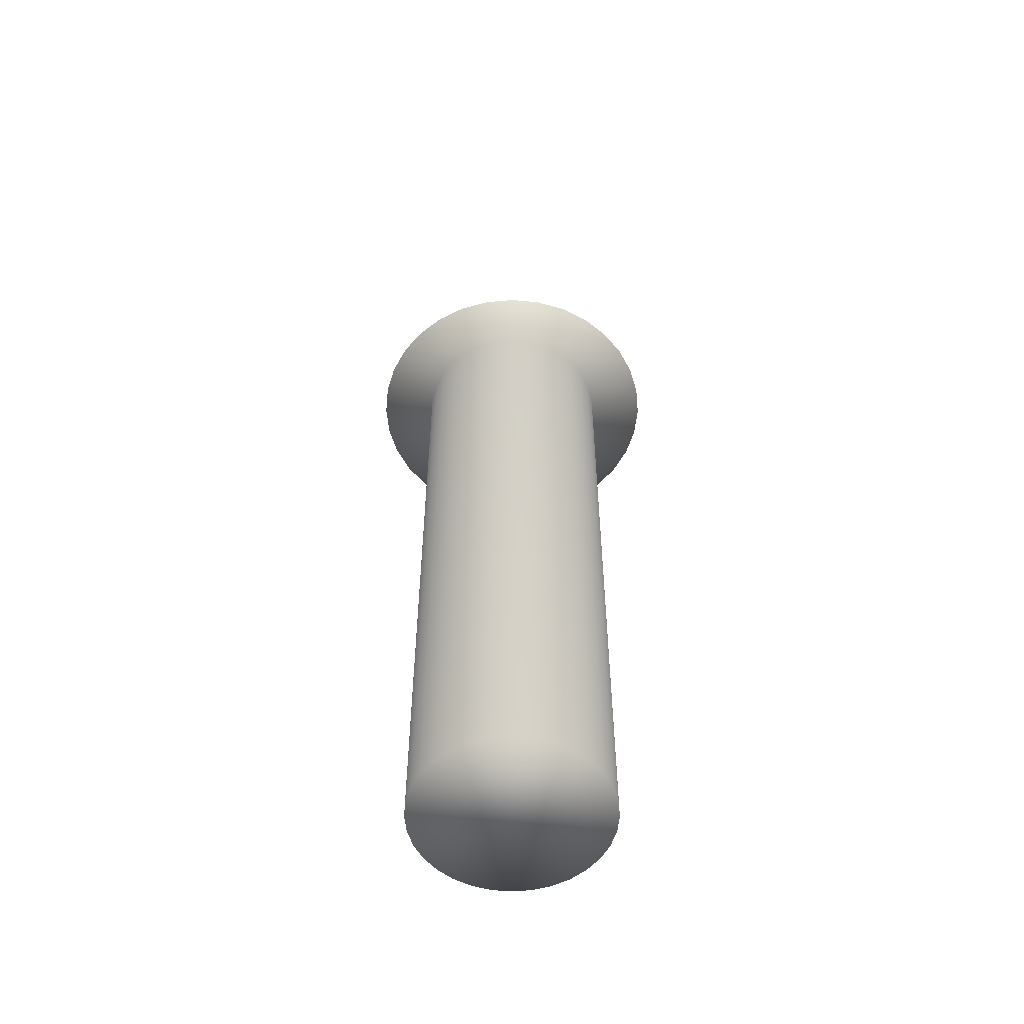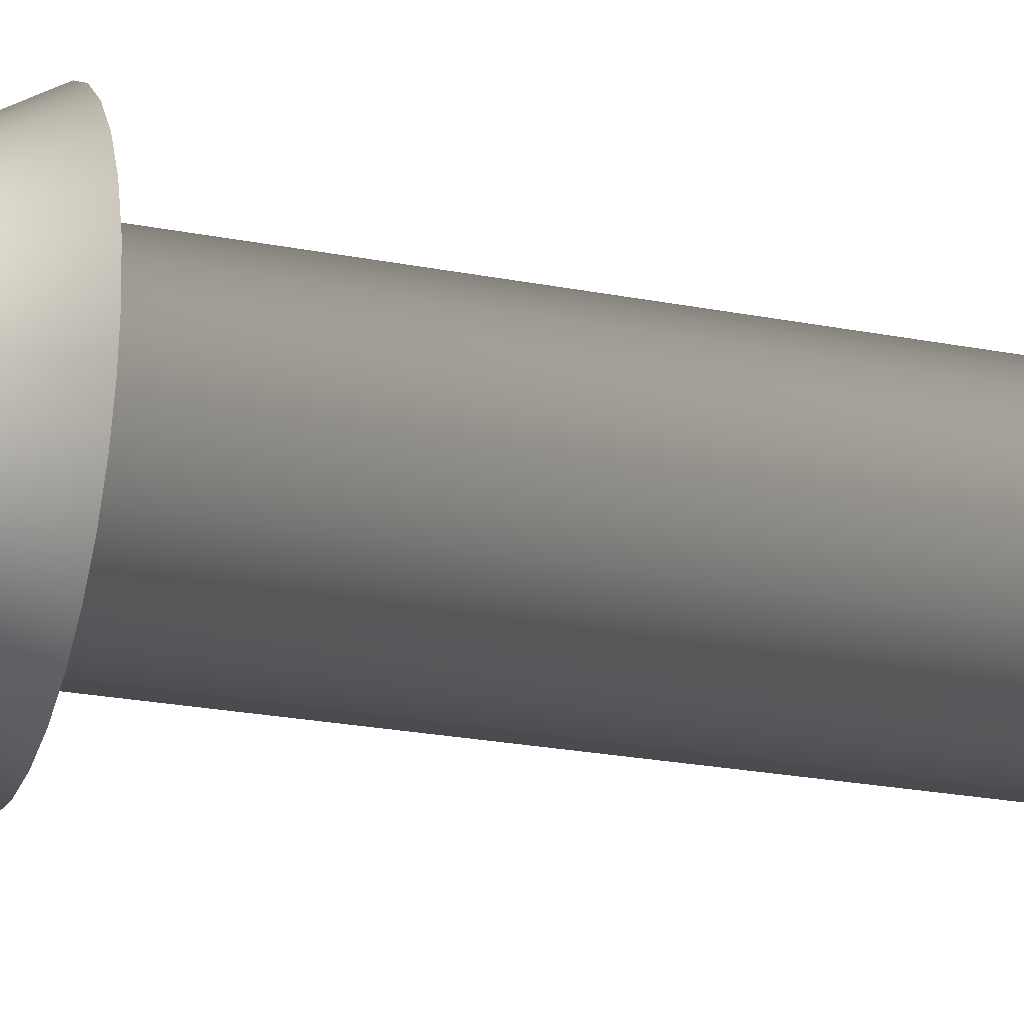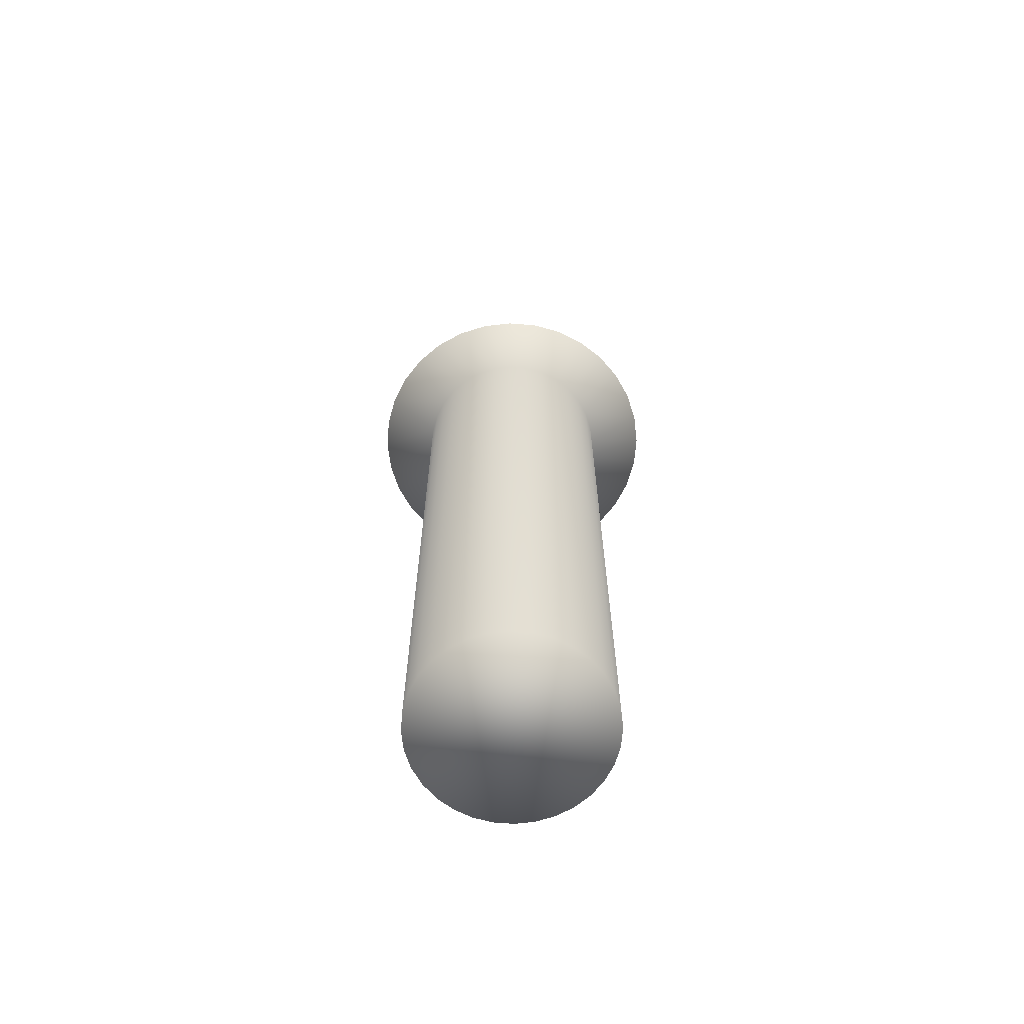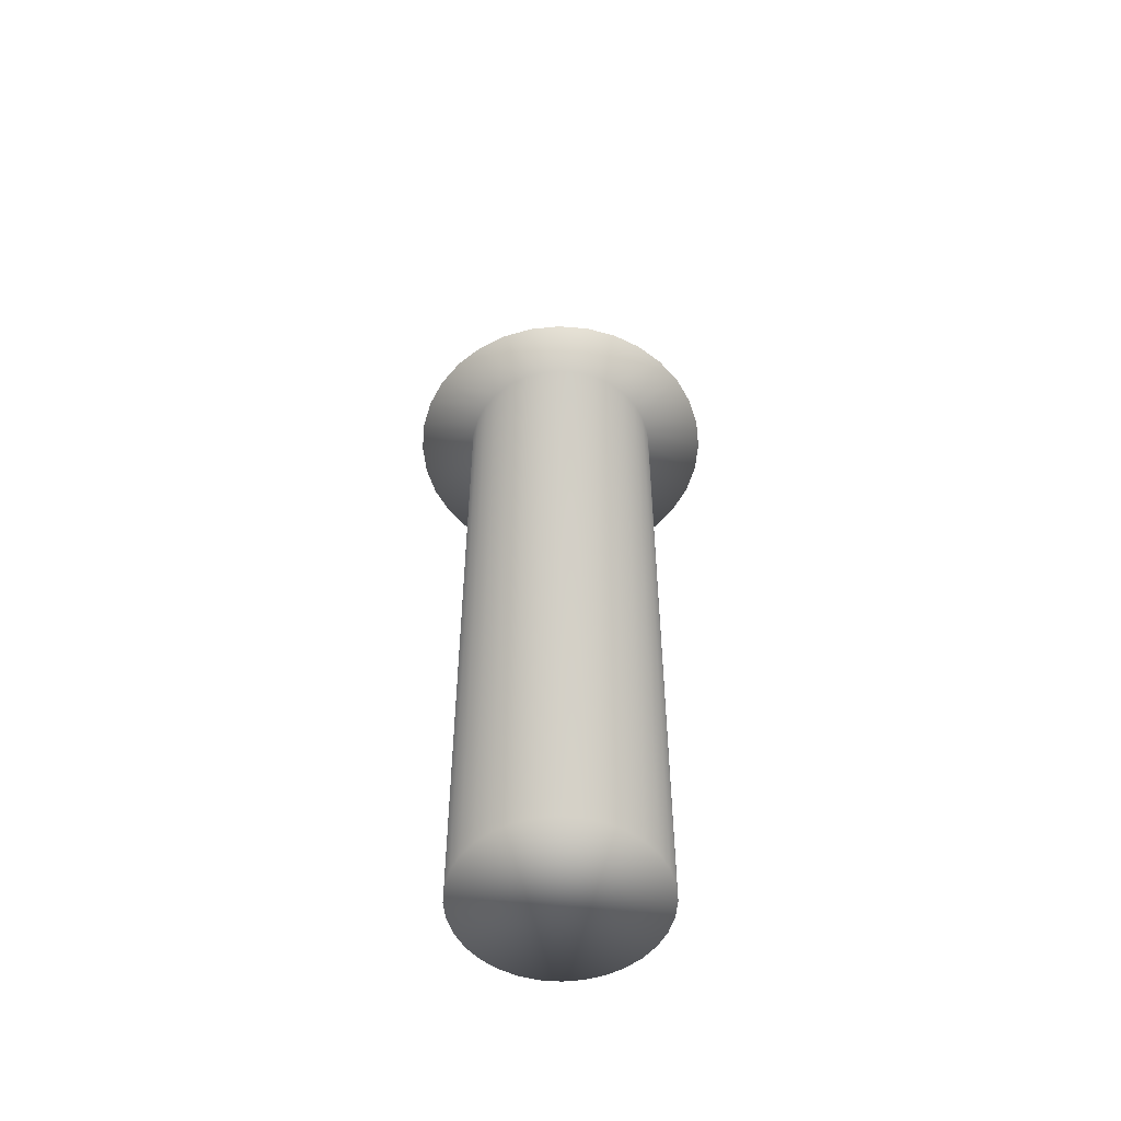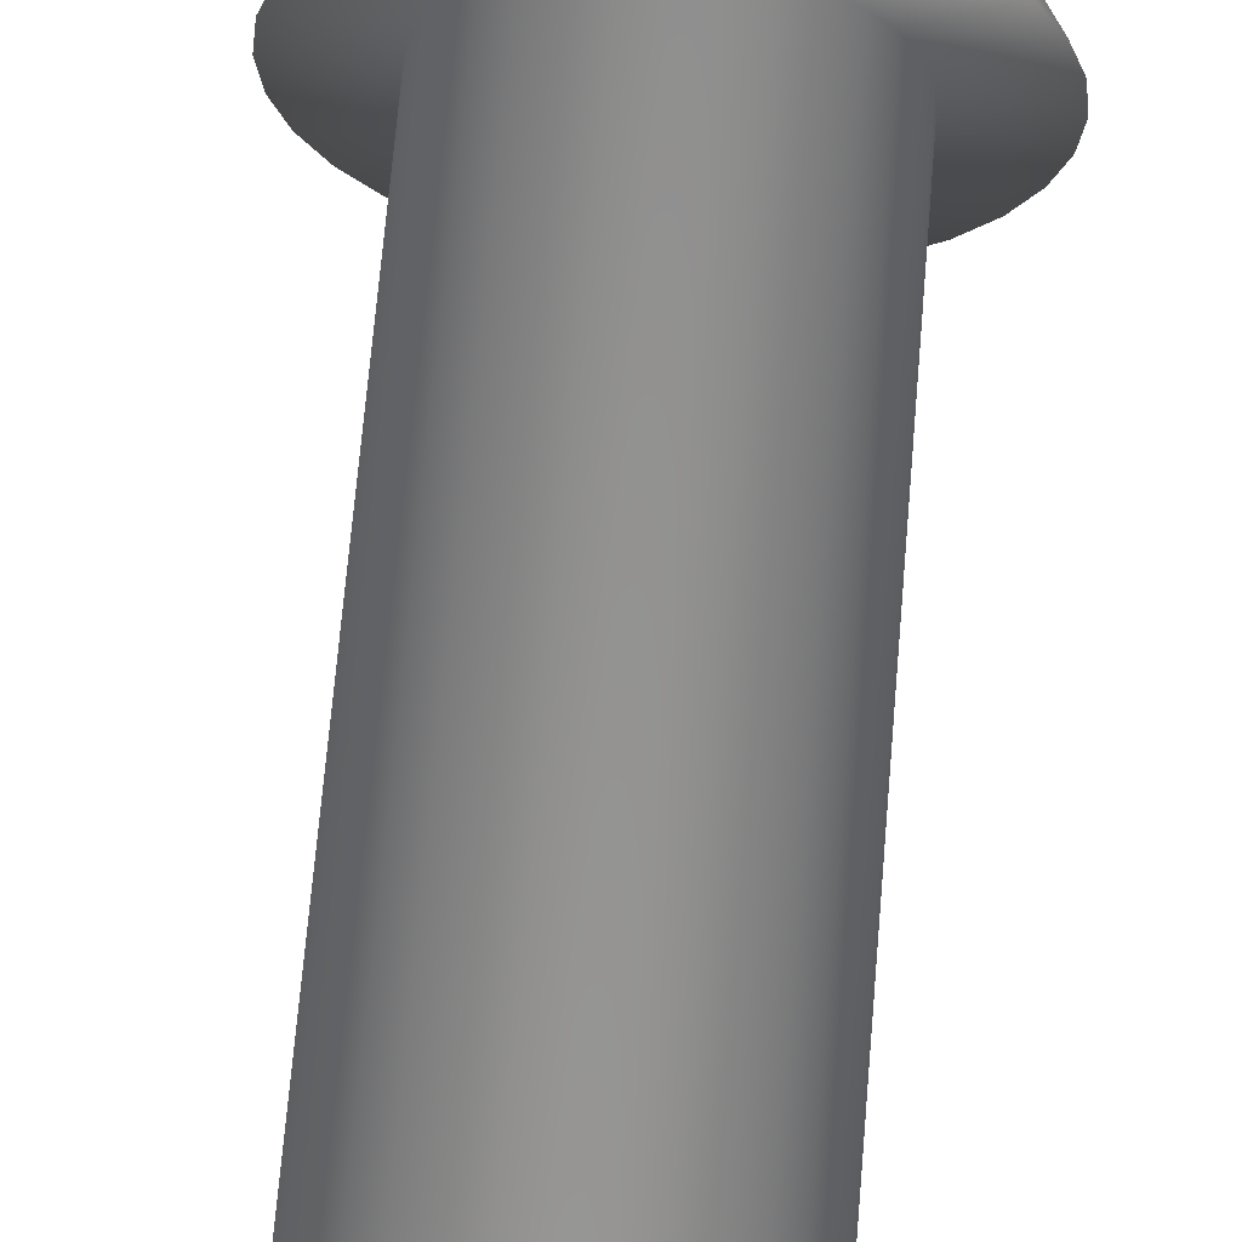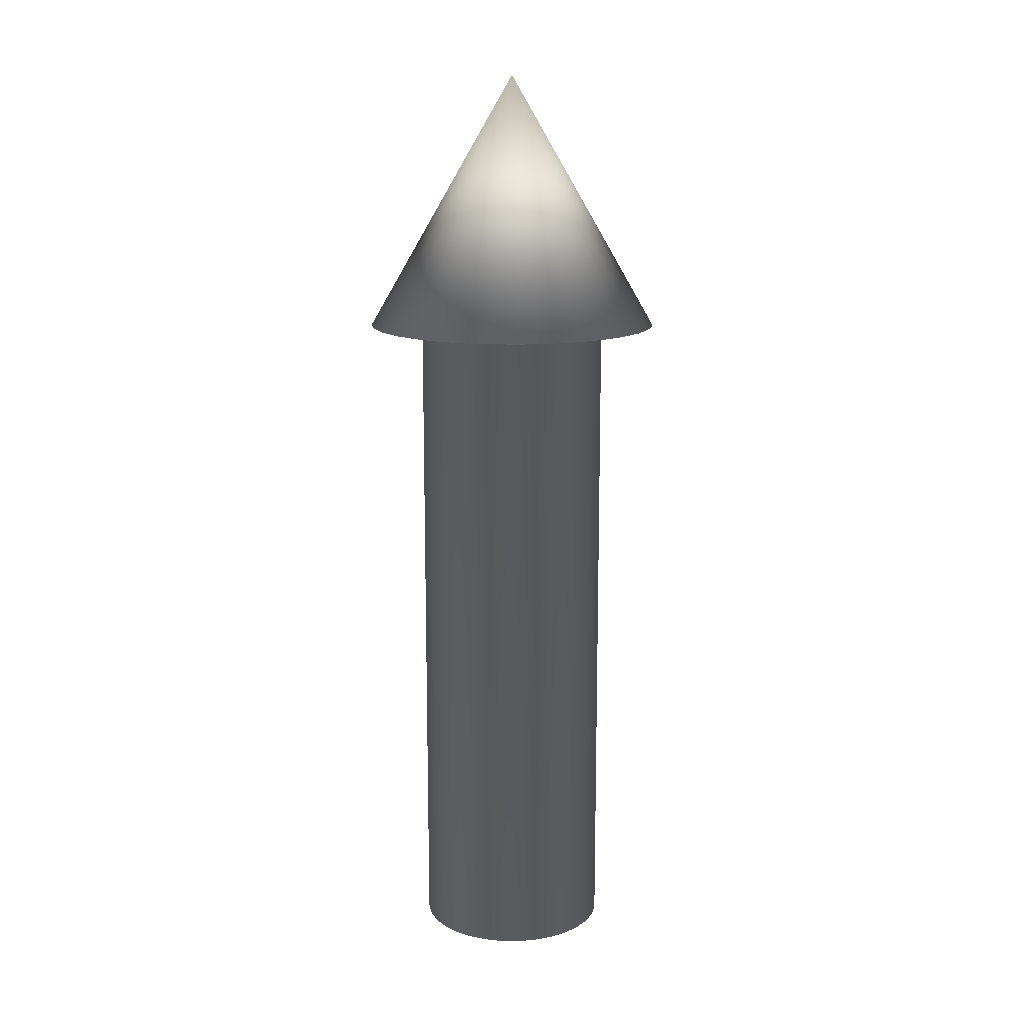
<metadata>
{"format":"obj","ext":"obj","renderer":"f3d","projection":"perspective","resolution":1024,"background":"white","views":[{"elev":-54.6,"azim":-157.7,"up":"+Y"},{"elev":-22.1,"azim":-109.2,"up":"+Z"},{"elev":-66.3,"azim":-156.4,"up":"+Y"},{"elev":-53.5,"azim":-44.4,"up":"+Y"},{"elev":67.5,"azim":4.8,"up":"+Z"},{"elev":13.9,"azim":175.9,"up":"+Y"}]}
</metadata>
<code>
o Cylinder
v 0 -3.521 -1
v 0 3.521 -1
v 0.1951 -3.521 -0.9808
v 0.1951 3.521 -0.9808
v 0.3827 -3.521 -0.9239
v 0.3827 3.521 -0.9239
v 0.5556 -3.521 -0.8315
v 0.5556 3.521 -0.8315
v 0.7071 -3.521 -0.7071
v 0.7071 3.521 -0.7071
v 0.8315 -3.521 -0.5556
v 0.8315 3.521 -0.5556
v 0.9239 -3.521 -0.3827
v 0.9239 3.521 -0.3827
v 0.9808 -3.521 -0.1951
v 0.9808 3.521 -0.1951
v 1 -3.521 -0
v 1 3.521 -0
v 0.9808 -3.521 0.1951
v 0.9808 3.521 0.1951
v 0.9239 -3.521 0.3827
v 0.9239 3.521 0.3827
v 0.8315 -3.521 0.5556
v 0.8315 3.521 0.5556
v 0.7071 -3.521 0.7071
v 0.7071 3.521 0.7071
v 0.5556 -3.521 0.8315
v 0.5556 3.521 0.8315
v 0.3827 -3.521 0.9239
v 0.3827 3.521 0.9239
v 0.1951 -3.521 0.9808
v 0.1951 3.521 0.9808
v -0 -3.521 1
v -0 3.521 1
v -0.1951 -3.521 0.9808
v -0.1951 3.521 0.9808
v -0.3827 -3.521 0.9239
v -0.3827 3.521 0.9239
v -0.5556 -3.521 0.8315
v -0.5556 3.521 0.8315
v -0.7071 -3.521 0.7071
v -0.7071 3.521 0.7071
v -0.8315 -3.521 0.5556
v -0.8315 3.521 0.5556
v -0.9239 -3.521 0.3827
v -0.9239 3.521 0.3827
v -0.9808 -3.521 0.1951
v -0.9808 3.521 0.1951
v -1 -3.521 -1e-06
v -1 3.521 -1e-06
v -0.9808 -3.521 -0.1951
v -0.9808 3.521 -0.1951
v -0.9239 -3.521 -0.3827
v -0.9239 3.521 -0.3827
v -0.8315 -3.521 -0.5556
v -0.8315 3.521 -0.5556
v -0.7071 -3.521 -0.7071
v -0.7071 3.521 -0.7071
v -0.5556 -3.521 -0.8315
v -0.5556 3.521 -0.8315
v -0.3827 -3.521 -0.9239
v -0.3827 3.521 -0.9239
v -0.1951 -3.521 -0.9808
v -0.1951 3.521 -0.9808
v -0 3.521 -1.565
v 0.3053 3.521 -1.535
v 0.5988 3.521 -1.446
v 0.8693 3.521 -1.301
v 1.106 3.521 -1.106
v 1.301 3.521 -0.8693
v 1.446 3.521 -0.5988
v 1.535 3.521 -0.3053
v 1.565 3.521 0
v 1.535 3.521 0.3053
v 1.446 3.521 0.5988
v 1.301 3.521 0.8693
v 1.106 3.521 1.106
v 0.8693 3.521 1.301
v 0.5988 3.521 1.446
v 0.3053 3.521 1.535
v -1e-06 3.521 1.565
v -0.3053 3.521 1.535
v -0.5988 3.521 1.446
v -0.8693 3.521 1.301
v -1.106 3.521 1.106
v -1.301 3.521 0.8693
v -1.446 3.521 0.5988
v -1.535 3.521 0.3053
v -1.565 3.521 -1e-06
v -1.535 3.521 -0.3053
v -1.446 3.521 -0.5988
v -1.301 3.521 -0.8693
v -1.106 3.521 -1.106
v -0.8693 3.521 -1.301
v -0.5988 3.521 -1.446
v -0.3053 3.521 -1.535
v 0 6.223 -0
f 2 4 3
f 4 6 5
f 6 8 7
f 8 10 9
f 10 12 11
f 12 14 13
f 14 16 15
f 16 18 17
f 18 20 19
f 20 22 21
f 22 24 23
f 24 26 25
f 26 28 27
f 28 30 29
f 30 32 31
f 32 34 33
f 34 36 35
f 36 38 37
f 38 40 39
f 40 42 41
f 42 44 43
f 44 46 45
f 46 48 47
f 48 50 49
f 50 52 51
f 52 54 53
f 54 56 55
f 56 58 57
f 58 60 59
f 60 62 61
f 52 90 91
f 64 2 1
f 62 64 63
f 1 17 33
f 8 68 69
f 30 79 80
f 58 93 94
f 36 82 83
f 14 71 72
f 64 96 65
f 42 85 86
f 22 20 74
f 50 48 88
f 4 66 67
f 28 26 77
f 54 91 92
f 12 10 69
f 32 80 81
f 60 94 95
f 38 83 84
f 2 65 66
f 16 72 73
f 44 86 87
f 24 22 75
f 50 89 90
f 8 6 67
f 30 28 78
f 56 92 93
f 36 34 81
f 12 70 71
f 62 95 96
f 42 40 84
f 20 18 73
f 46 87 88
f 26 24 76
f 91 90 97
f 69 68 97
f 80 79 97
f 89 88 97
f 67 66 97
f 78 77 97
f 87 86 97
f 76 75 97
f 96 95 97
f 85 84 97
f 74 73 97
f 94 93 97
f 83 82 97
f 72 71 97
f 92 91 97
f 70 69 97
f 81 80 97
f 90 89 97
f 68 67 97
f 79 78 97
f 88 87 97
f 66 65 97
f 77 76 97
f 65 96 97
f 86 85 97
f 75 74 97
f 95 94 97
f 84 83 97
f 73 72 97
f 93 92 97
f 82 81 97
f 71 70 97
f 1 2 3
f 3 4 5
f 5 6 7
f 7 8 9
f 9 10 11
f 11 12 13
f 13 14 15
f 15 16 17
f 17 18 19
f 19 20 21
f 21 22 23
f 23 24 25
f 25 26 27
f 27 28 29
f 29 30 31
f 31 32 33
f 33 34 35
f 35 36 37
f 37 38 39
f 39 40 41
f 41 42 43
f 43 44 45
f 45 46 47
f 47 48 49
f 49 50 51
f 51 52 53
f 53 54 55
f 55 56 57
f 57 58 59
f 59 60 61
f 54 52 91
f 63 64 1
f 61 62 63
f 57 63 1
f 57 59 61
f 53 55 57
f 49 51 53
f 41 47 49
f 41 43 45
f 37 39 41
f 33 35 37
f 25 31 33
f 25 27 29
f 21 23 25
f 17 19 21
f 13 15 17
f 9 11 13
f 5 7 9
f 1 3 5
f 57 61 63
f 49 53 57
f 41 45 47
f 49 37 41
f 25 29 31
f 33 21 25
f 1 13 17
f 1 5 9
f 33 57 1
f 33 37 49
f 17 21 33
f 1 9 13
f 33 49 57
f 10 8 69
f 32 30 80
f 60 58 94
f 38 36 83
f 16 14 72
f 2 64 65
f 44 42 86
f 75 22 74
f 89 50 88
f 6 4 67
f 78 28 77
f 56 54 92
f 70 12 69
f 34 32 81
f 62 60 95
f 40 38 84
f 4 2 66
f 18 16 73
f 46 44 87
f 76 24 75
f 52 50 90
f 68 8 67
f 79 30 78
f 58 56 93
f 82 36 81
f 14 12 71
f 64 62 96
f 85 42 84
f 74 20 73
f 48 46 88
f 77 26 76

</code>
